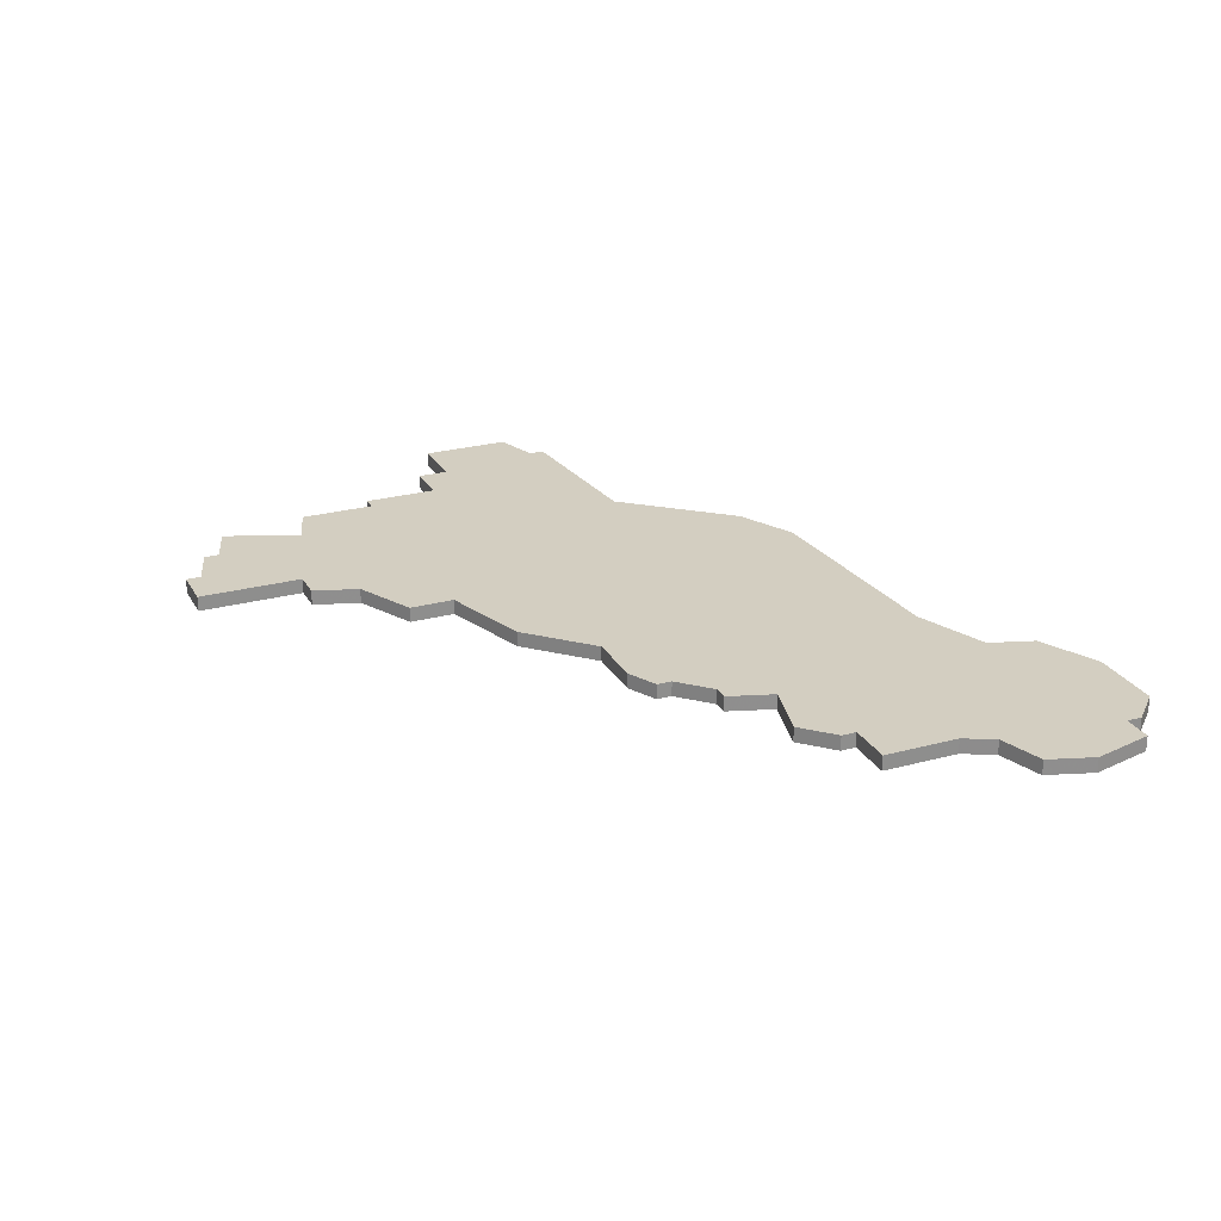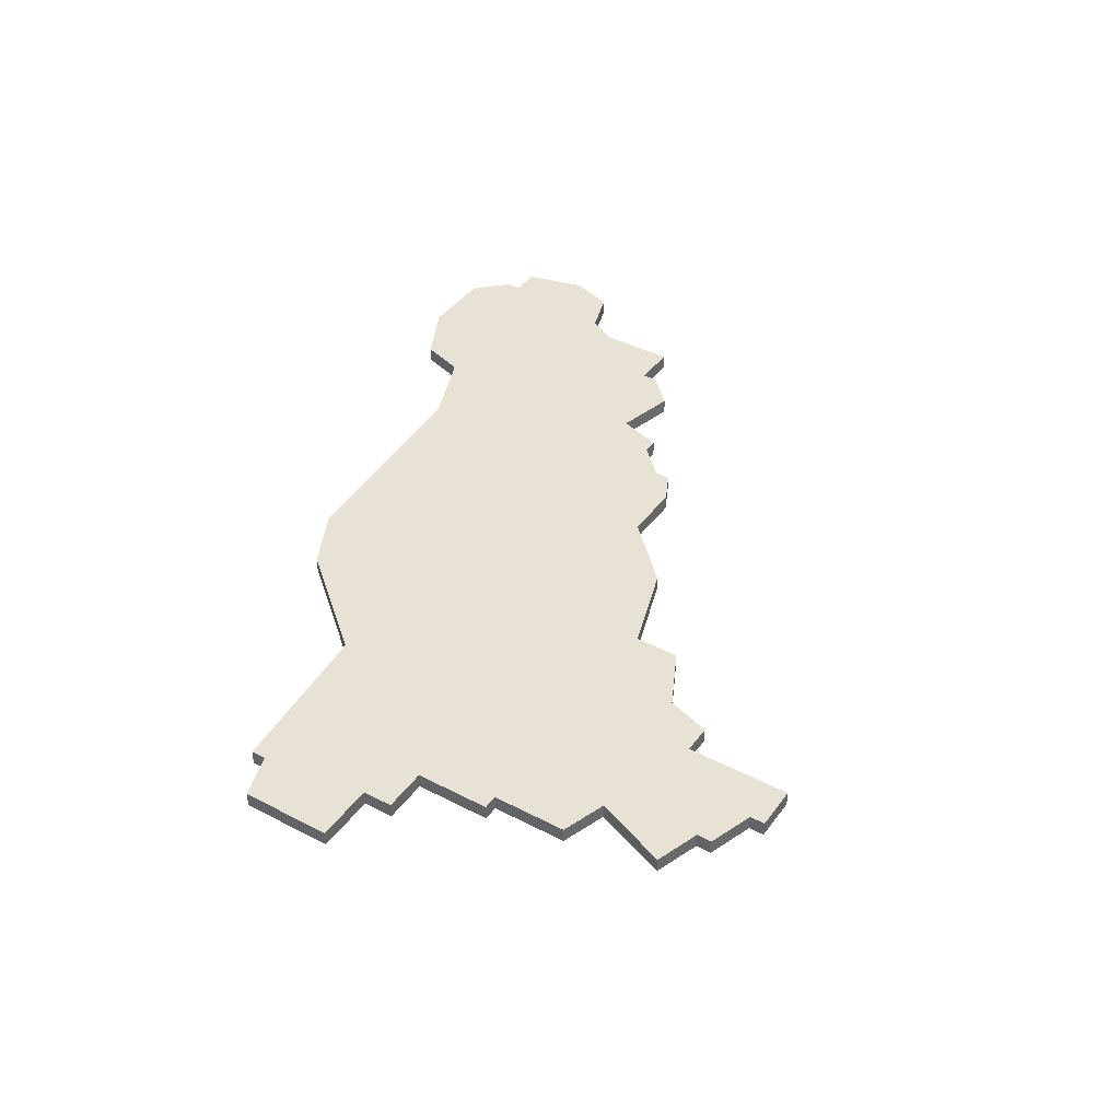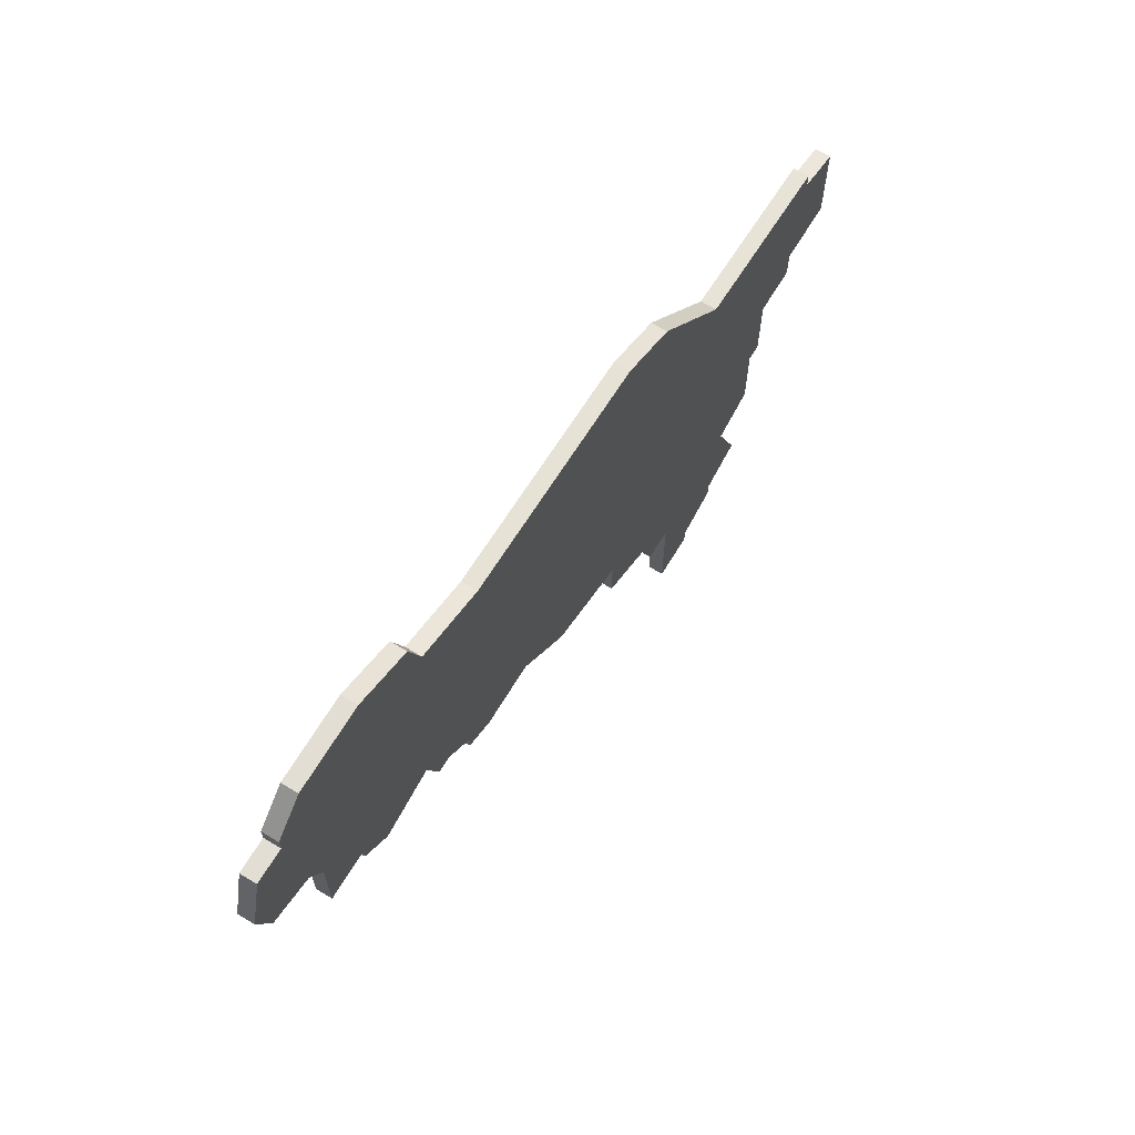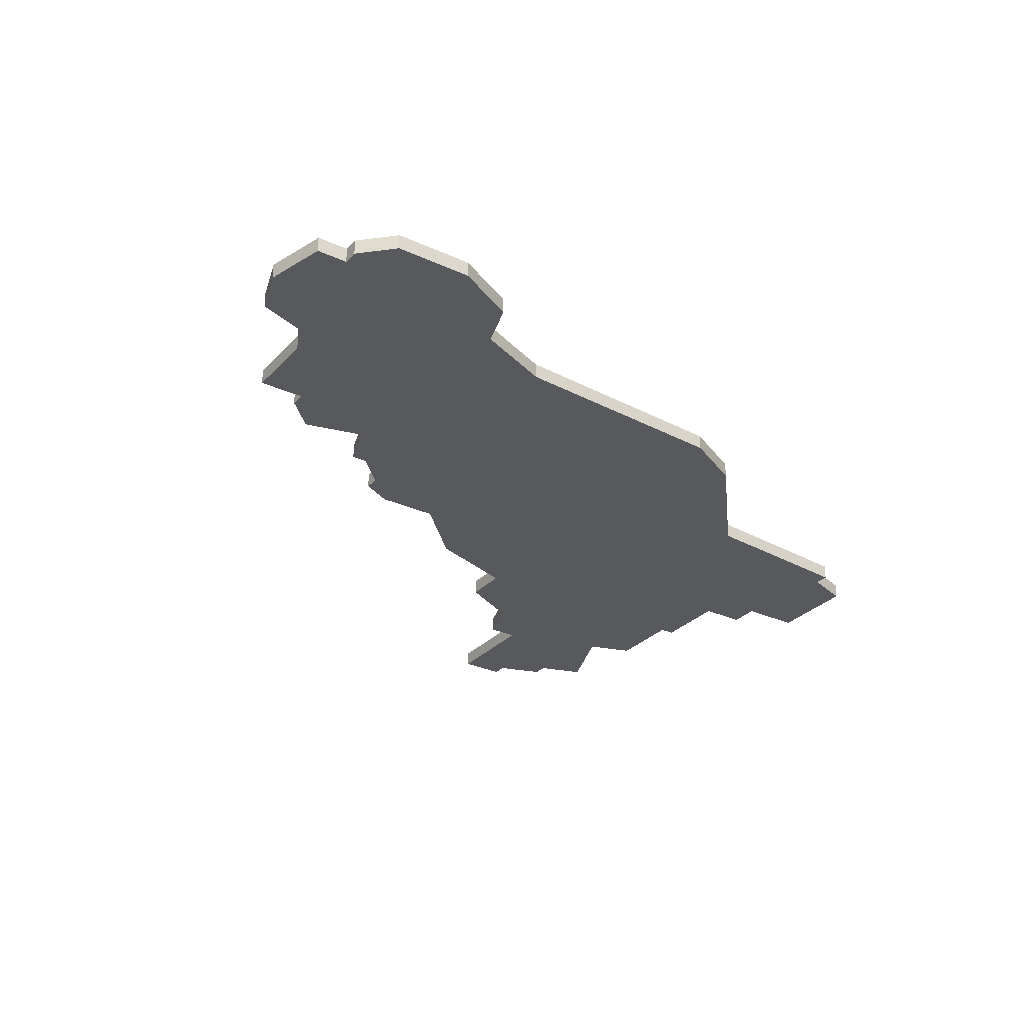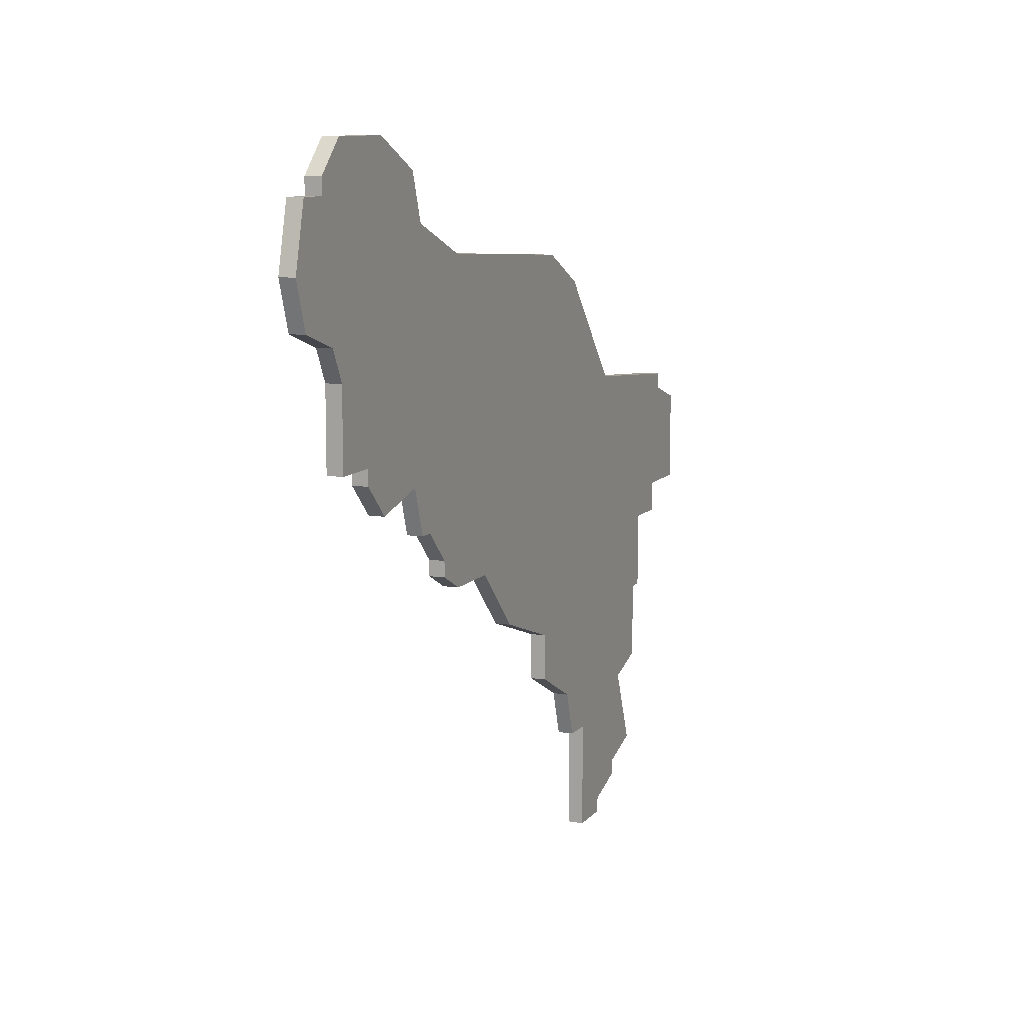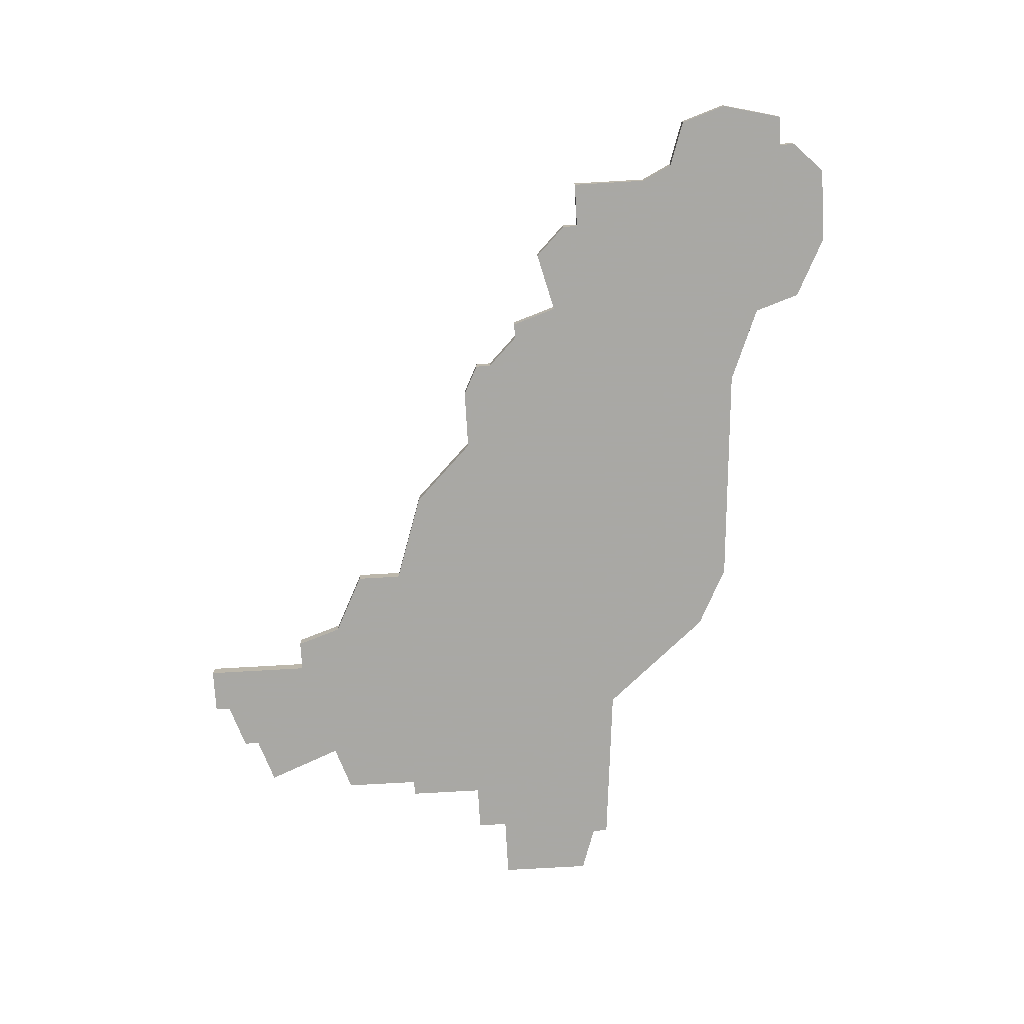
<metadata>
{"format":"obj","ext":"obj","renderer":"f3d","projection":"perspective","resolution":1024,"background":"white","views":[{"elev":25.3,"azim":66.5,"up":"+Z"},{"elev":40.6,"azim":-57.4,"up":"+Z"},{"elev":67.3,"azim":121.2,"up":"+Y"},{"elev":-29.5,"azim":146.0,"up":"+Z"},{"elev":10.2,"azim":112.8,"up":"+Y"},{"elev":-75.0,"azim":93.3,"up":"+Z"}]}
</metadata>
<code>
v 3913 -665 0
v 3908 -665 0
v 3904 -667 0
v 3903 -670 0
v 3898 -672 0
v 3883 -673 0
v 3879 -675 0
v 3873 -682 0
v 3862 -683 0
v 3862 -684 0
v 3859 -685 0
v 3859 -691 0
v 3863 -691 0
v 3863 -693 0
v 3866 -693 0
v 3866 -698 0
v 3867 -698 0
v 3867 -703 0
v 3870 -704 0
v 3868 -709 0
v 3871 -710 0
v 3871 -711 0
v 3874 -712 0
v 3874 -713 0
v 3877 -713 0
v 3877 -706 0
v 3879 -706 0
v 3880 -703 0
v 3884 -701 0
v 3884 -698 0
v 3890 -696 0
v 3894 -692 0
v 3898 -692 0
v 3900 -691 0
v 3900 -690 0
v 3902 -688 0
v 3903 -688 0
v 3904 -685 0
v 3908 -686 0
v 3910 -684 0
v 3910 -683 0
v 3913 -683 0
v 3913 -681 0
v 3913 -678 0
v 3914 -676 0
v 3917 -675 0
v 3918 -672 0
v 3917 -668 0
v 3915 -668 0
v 3915 -667 0
v 3913 -665 1
v 3908 -665 1
v 3904 -667 1
v 3903 -670 1
v 3898 -672 1
v 3883 -673 1
v 3879 -675 1
v 3873 -682 1
v 3862 -683 1
v 3862 -684 1
v 3859 -685 1
v 3859 -691 1
v 3863 -691 1
v 3863 -693 1
v 3866 -693 1
v 3866 -698 1
v 3867 -698 1
v 3867 -703 1
v 3870 -704 1
v 3868 -709 1
v 3871 -710 1
v 3871 -711 1
v 3874 -712 1
v 3874 -713 1
v 3877 -713 1
v 3877 -706 1
v 3879 -706 1
v 3880 -703 1
v 3884 -701 1
v 3884 -698 1
v 3890 -696 1
v 3894 -692 1
v 3898 -692 1
v 3900 -691 1
v 3900 -690 1
v 3902 -688 1
v 3903 -688 1
v 3904 -685 1
v 3908 -686 1
v 3910 -684 1
v 3910 -683 1
v 3913 -683 1
v 3913 -681 1
v 3913 -678 1
v 3914 -676 1
v 3917 -675 1
v 3918 -672 1
v 3917 -668 1
v 3915 -668 1
v 3915 -667 1
f 2 1 50
f 4 3 2
f 7 6 5
f 10 9 8
f 12 11 10
f 15 14 13
f 17 16 15
f 19 18 17
f 21 20 19
f 23 22 21
f 25 24 23
f 28 27 26
f 30 29 28
f 32 31 30
f 34 33 32
f 38 37 36
f 40 39 38
f 43 42 41
f 47 46 45
f 49 48 47
f 2 50 49
f 8 7 5
f 12 10 8
f 19 17 15
f 23 21 19
f 26 25 23
f 30 28 26
f 35 34 32
f 38 36 35
f 41 40 38
f 44 43 41
f 49 47 45
f 4 2 49
f 12 8 5
f 23 19 15
f 38 35 32
f 44 41 38
f 49 45 44
f 5 4 49
f 13 12 5
f 26 23 15
f 38 32 30
f 49 44 38
f 13 5 49
f 30 26 15
f 49 38 30
f 15 13 49
f 49 30 15
f 100 51 52
f 52 53 54
f 55 56 57
f 58 59 60
f 60 61 62
f 63 64 65
f 65 66 67
f 67 68 69
f 69 70 71
f 71 72 73
f 73 74 75
f 76 77 78
f 78 79 80
f 80 81 82
f 82 83 84
f 86 87 88
f 88 89 90
f 91 92 93
f 95 96 97
f 97 98 99
f 99 100 52
f 55 57 58
f 58 60 62
f 65 67 69
f 69 71 73
f 73 75 76
f 76 78 80
f 82 84 85
f 85 86 88
f 88 90 91
f 91 93 94
f 95 97 99
f 99 52 54
f 55 58 62
f 65 69 73
f 82 85 88
f 88 91 94
f 94 95 99
f 99 54 55
f 55 62 63
f 65 73 76
f 80 82 88
f 88 94 99
f 99 55 63
f 65 76 80
f 80 88 99
f 99 63 65
f 65 80 99
f 52 51 2
f 2 51 1
f 53 52 3
f 3 52 2
f 54 53 4
f 4 53 3
f 55 54 5
f 5 54 4
f 56 55 6
f 6 55 5
f 57 56 7
f 7 56 6
f 58 57 8
f 8 57 7
f 59 58 9
f 9 58 8
f 60 59 10
f 10 59 9
f 61 60 11
f 11 60 10
f 62 61 12
f 12 61 11
f 63 62 13
f 13 62 12
f 64 63 14
f 14 63 13
f 65 64 15
f 15 64 14
f 66 65 16
f 16 65 15
f 67 66 17
f 17 66 16
f 68 67 18
f 18 67 17
f 69 68 19
f 19 68 18
f 70 69 20
f 20 69 19
f 71 70 21
f 21 70 20
f 72 71 22
f 22 71 21
f 73 72 23
f 23 72 22
f 74 73 24
f 24 73 23
f 75 74 25
f 25 74 24
f 76 75 26
f 26 75 25
f 77 76 27
f 27 76 26
f 78 77 28
f 28 77 27
f 79 78 29
f 29 78 28
f 80 79 30
f 30 79 29
f 81 80 31
f 31 80 30
f 82 81 32
f 32 81 31
f 83 82 33
f 33 82 32
f 84 83 34
f 34 83 33
f 85 84 35
f 35 84 34
f 86 85 36
f 36 85 35
f 87 86 37
f 37 86 36
f 88 87 38
f 38 87 37
f 89 88 39
f 39 88 38
f 90 89 40
f 40 89 39
f 91 90 41
f 41 90 40
f 92 91 42
f 42 91 41
f 93 92 43
f 43 92 42
f 94 93 44
f 44 93 43
f 95 94 45
f 45 94 44
f 96 95 46
f 46 95 45
f 97 96 47
f 47 96 46
f 98 97 48
f 48 97 47
f 99 98 49
f 49 98 48
f 51 100 1
f 1 100 50
f 100 99 50
f 50 99 49

</code>
